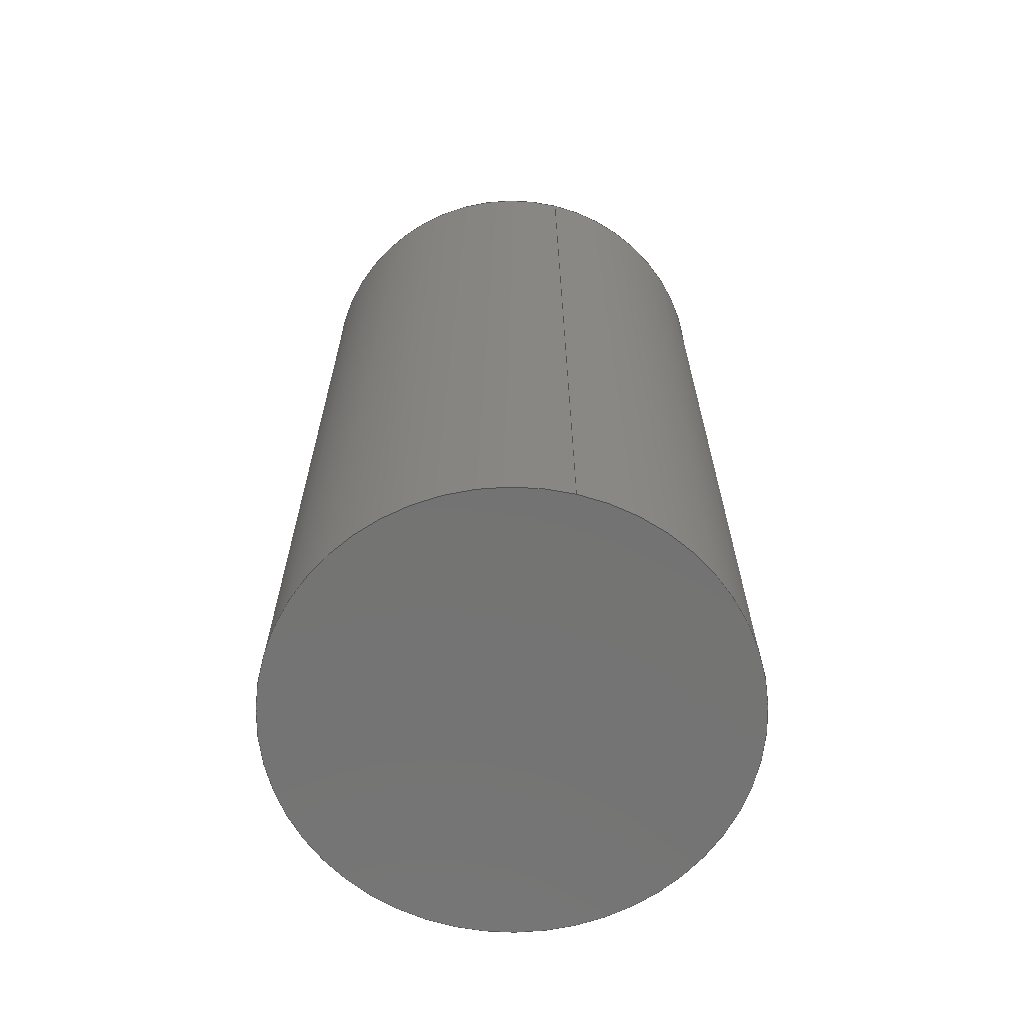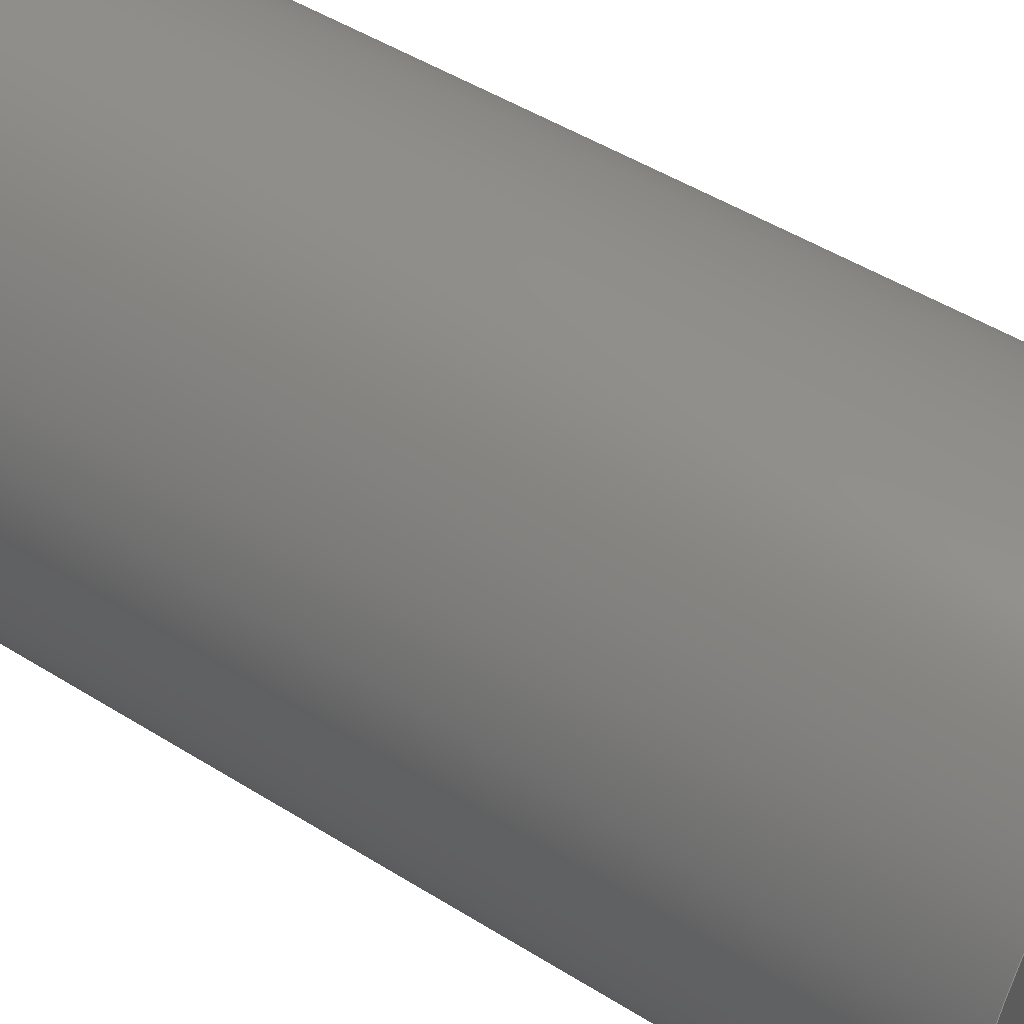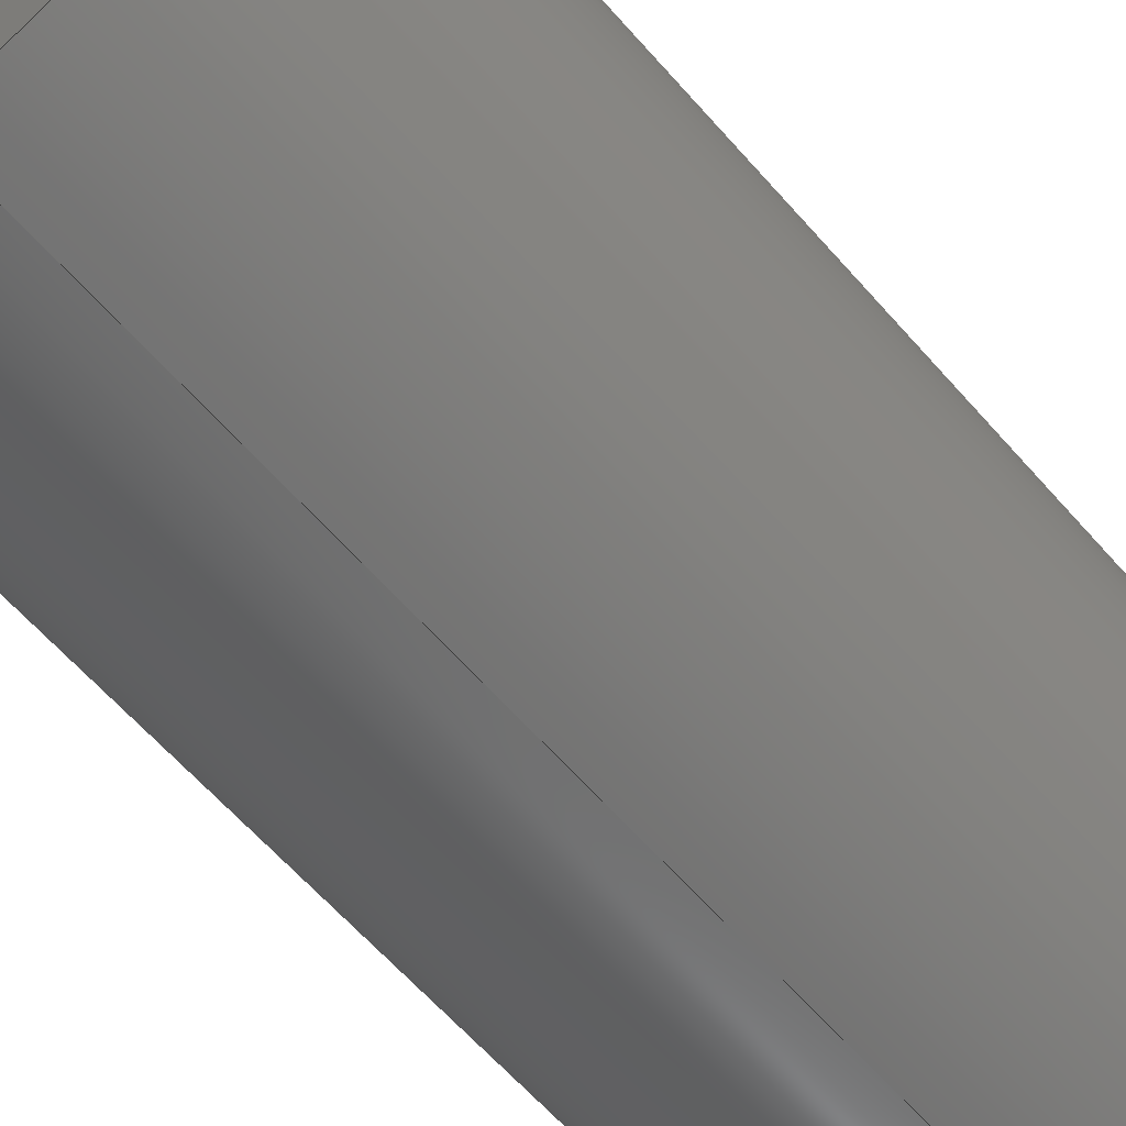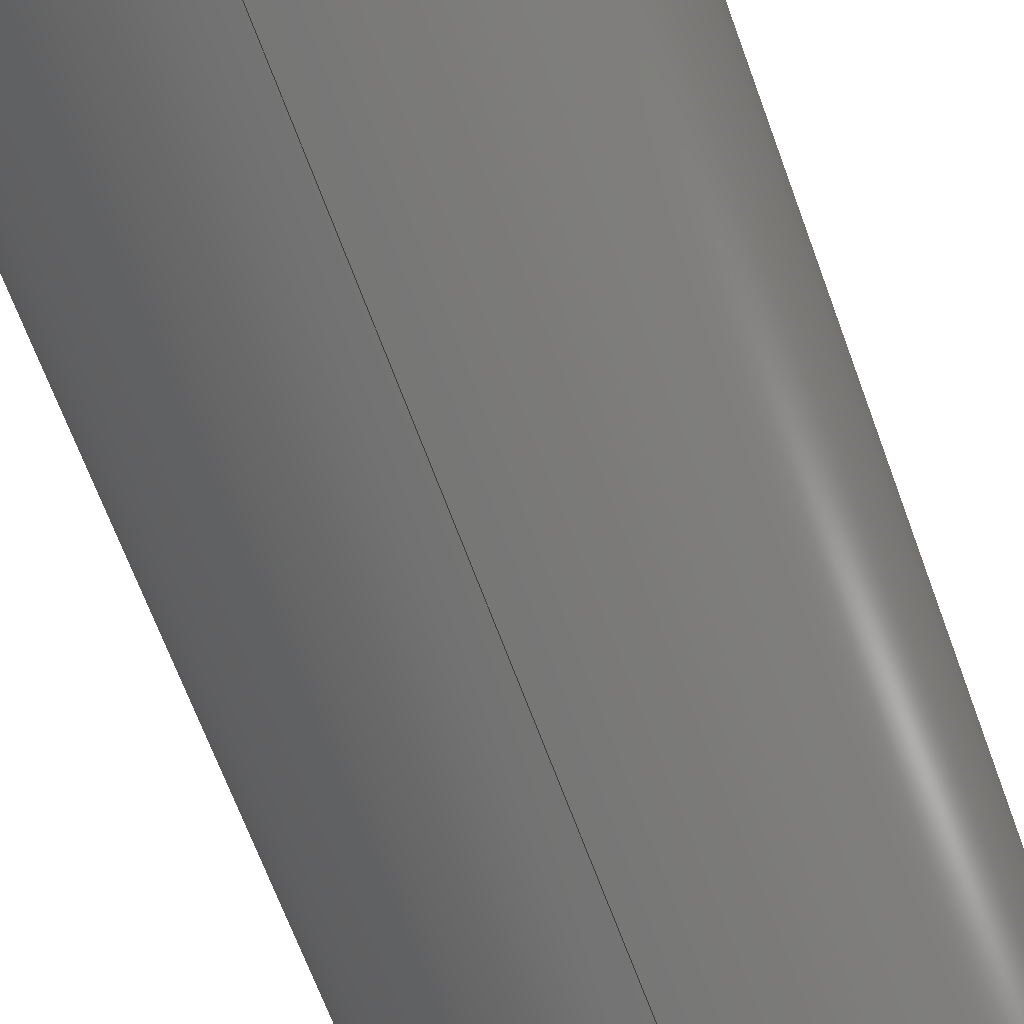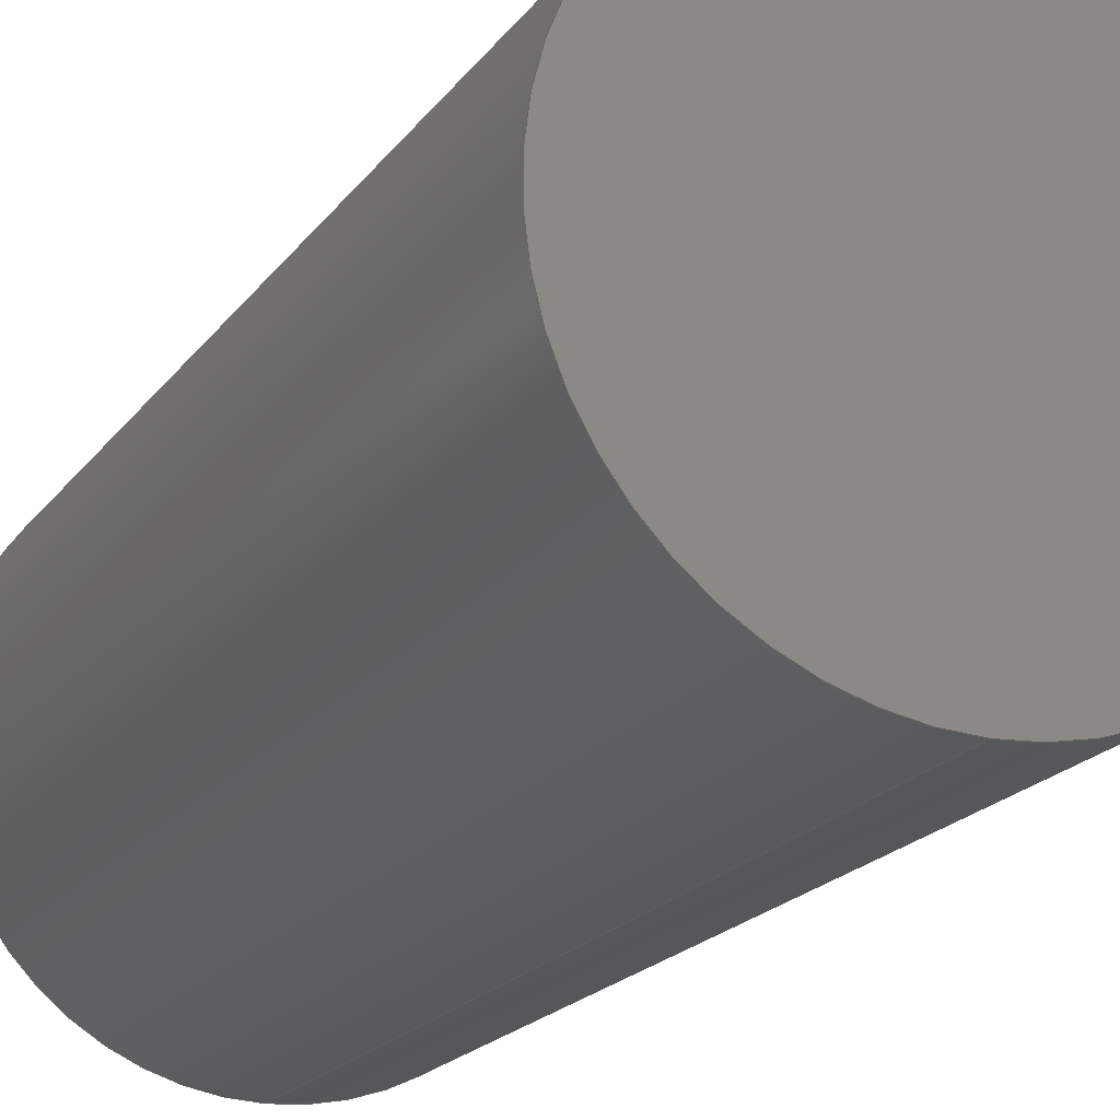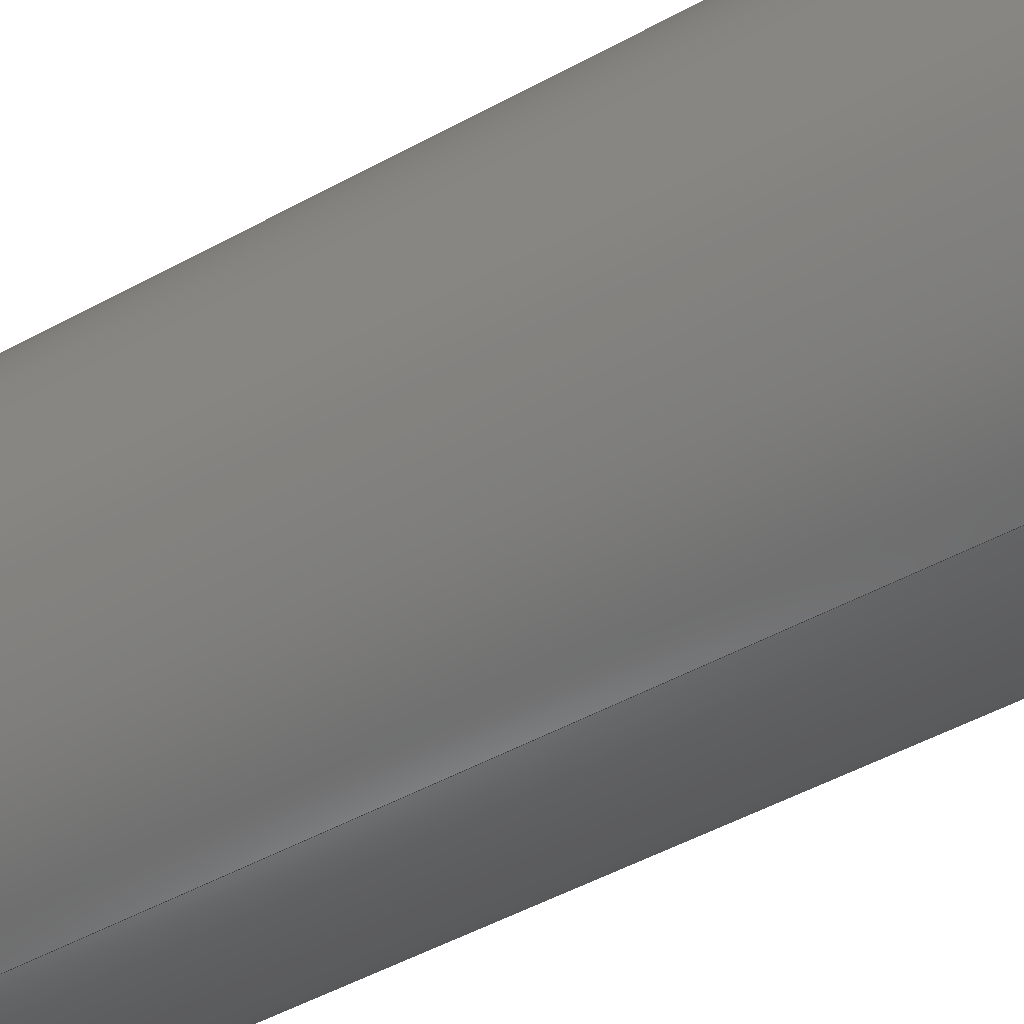
<metadata>
{"format":"step","ext":"step","renderer":"f3d","projection":"perspective","resolution":1024,"background":"white","views":[{"elev":-65.8,"azim":166.2,"up":"+Y"},{"elev":47.4,"azim":125.4,"up":"+Z"},{"elev":-63.7,"azim":41.4,"up":"+Z"},{"elev":-67.9,"azim":-159.8,"up":"+Z"},{"elev":-19.2,"azim":-24.7,"up":"+Z"},{"elev":-54.0,"azim":119.7,"up":"+Z"}]}
</metadata>
<code>
ISO-10303-21;
DATA;
#1 = FILL_AREA_STYLE ('',( #108 ) ) ;
#2 = CARTESIAN_POINT ( 'NONE',  ( 0, 0, 25 ) ) ;
#3 = AXIS2_PLACEMENT_3D ( 'NONE', #14, #32, #107 ) ;
#4 = CARTESIAN_POINT ( 'NONE',  ( 0, -100, 0 ) ) ;
#5 = EDGE_CURVE ( 'NONE', #126, #20, #16, .T. ) ;
#6 = CIRCLE ( 'NONE', #55, 25 ) ;
#7 = PRODUCT ( 'Examen EJER2-2', 'Examen EJER2-2', '', ( #57 ) ) ;
#8 = SHAPE_DEFINITION_REPRESENTATION ( #105, #17 ) ;
#9 = ORIENTED_EDGE ( 'NONE', *, *, #27, .T. ) ;
#10 = PLANE ( 'NONE',  #18 ) ;
#11 = FACE_OUTER_BOUND ( 'NONE', #61, .T. ) ;
#12 = PRESENTATION_LAYER_ASSIGNMENT (  '', '', ( #45 ) ) ;
#13 = PRODUCT_DEFINITION ( 'UNKNOWN', '', #39, #43 ) ;
#14 = CARTESIAN_POINT ( 'NONE',  ( 0, 0, 0 ) ) ;
#15 = CARTESIAN_POINT ( 'NONE',  ( 0, 0, 0 ) ) ;
#16 = CIRCLE ( 'NONE', #37, 25 ) ;
#17 = ADVANCED_BREP_SHAPE_REPRESENTATION ( 'Examen EJER2-2', ( #97, #48 ), #26 ) ;
#18 = AXIS2_PLACEMENT_3D ( 'NONE', #51, #93, #127 ) ;
#19 = ORIENTED_EDGE ( 'NONE', *, *, #5, .T. ) ;
#20 = VERTEX_POINT ( 'NONE', #21 ) ;
#21 = CARTESIAN_POINT ( 'NONE',  ( 3.062e-15, 0, -25 ) ) ;
#22 = STYLED_ITEM ( 'NONE', ( #128 ), #97 ) ;
#23 =( NAMED_UNIT ( * ) SI_UNIT ( $, .STERADIAN. ) SOLID_ANGLE_UNIT ( ) );
#24 = SURFACE_STYLE_FILL_AREA ( #1 ) ;
#25 =( LENGTH_UNIT ( ) NAMED_UNIT ( * ) SI_UNIT ( .MILLI., .METRE. ) );
#26 =( GEOMETRIC_REPRESENTATION_CONTEXT ( 3 ) GLOBAL_UNCERTAINTY_ASSIGNED_CONTEXT ( ( #135 ) ) GLOBAL_UNIT_ASSIGNED_CONTEXT ( ( #130, #122, #23 ) ) REPRESENTATION_CONTEXT ( 'NONE', 'WORKASPACE' ) );
#27 = EDGE_CURVE ( 'NONE', #71, #20, #63, .T. ) ;
#28 = APPLICATION_CONTEXT ( 'automotive_design' ) ;
#29 = FACE_OUTER_BOUND ( 'NONE', #91, .T. ) ;
#30 =( GEOMETRIC_REPRESENTATION_CONTEXT ( 3 ) GLOBAL_UNCERTAINTY_ASSIGNED_CONTEXT ( ( #82 ) ) GLOBAL_UNIT_ASSIGNED_CONTEXT ( ( #25, #31, #67 ) ) REPRESENTATION_CONTEXT ( 'NONE', 'WORKASPACE' ) );
#31 =( NAMED_UNIT ( * ) PLANE_ANGLE_UNIT ( ) SI_UNIT ( $, .RADIAN. ) );
#32 = DIRECTION ( 'NONE',  ( 0, 1, 0 ) ) ;
#33 = CARTESIAN_POINT ( 'NONE',  ( 0, -100, 0 ) ) ;
#34 = SURFACE_STYLE_USAGE ( .BOTH. , #123 ) ;
#35 =( GEOMETRIC_REPRESENTATION_CONTEXT ( 3 ) GLOBAL_UNCERTAINTY_ASSIGNED_CONTEXT ( ( #114 ) ) GLOBAL_UNIT_ASSIGNED_CONTEXT ( ( #56, #76, #85 ) ) REPRESENTATION_CONTEXT ( 'NONE', 'WORKASPACE' ) );
#36 = ADVANCED_FACE ( 'NONE', ( #29 ), #10, .F. ) ;
#37 = AXIS2_PLACEMENT_3D ( 'NONE', #92, #62, #118 ) ;
#38 = ORIENTED_EDGE ( 'NONE', *, *, #74, .F. ) ;
#39 = PRODUCT_DEFINITION_FORMATION_WITH_SPECIFIED_SOURCE ( 'ANY', '', #7, .NOT_KNOWN. ) ;
#40 = ORIENTED_EDGE ( 'NONE', *, *, #102, .F. ) ;
#41 = DIRECTION ( 'NONE',  ( 0, 0, 1 ) ) ;
#42 = DIRECTION ( 'NONE',  ( 0, 1, 0 ) ) ;
#43 = PRODUCT_DEFINITION_CONTEXT ( 'detailed design', #44, 'design' ) ;
#44 = APPLICATION_CONTEXT ( 'automotive_design' ) ;
#45 = STYLED_ITEM ( 'NONE', ( #100 ), #17 ) ;
#46 = FACE_OUTER_BOUND ( 'NONE', #50, .T. ) ;
#47 = SURFACE_STYLE_FILL_AREA ( #75 ) ;
#48 = AXIS2_PLACEMENT_3D ( 'NONE', #15, #86, #134 ) ;
#49 = ORIENTED_EDGE ( 'NONE', *, *, #119, .T. ) ;
#50 = EDGE_LOOP ( 'NONE', ( #19, #49 ) ) ;
#51 = CARTESIAN_POINT ( 'NONE',  ( 0, -100, 0 ) ) ;
#52 = CARTESIAN_POINT ( 'NONE',  ( 0, -100, 0 ) ) ;
#53 = APPLICATION_PROTOCOL_DEFINITION ( 'draft international standard', 'automotive_design', 1998, #28 ) ;
#54 = CYLINDRICAL_SURFACE ( 'NONE', #79, 25 ) ;
#55 = AXIS2_PLACEMENT_3D ( 'NONE', #33, #133, #81 ) ;
#56 =( LENGTH_UNIT ( ) NAMED_UNIT ( * ) SI_UNIT ( .MILLI., .METRE. ) );
#57 = PRODUCT_CONTEXT ( 'NONE', #28, 'mechanical' ) ;
#58 = SURFACE_STYLE_USAGE ( .BOTH. , #113 ) ;
#59 = ORIENTED_EDGE ( 'NONE', *, *, #106, .F. ) ;
#60 = AXIS2_PLACEMENT_3D ( 'NONE', #4, #111, #65 ) ;
#61 = EDGE_LOOP ( 'NONE', ( #116, #70, #90, #77 ) ) ;
#62 = DIRECTION ( 'NONE',  ( 0, 1, 0 ) ) ;
#63 = LINE ( 'NONE', #139, #69 ) ;
#64 = DIRECTION ( 'NONE',  ( 0, 1, 0 ) ) ;
#65 = DIRECTION ( 'NONE',  ( 0, 0, 1 ) ) ;
#66 = CARTESIAN_POINT ( 'NONE',  ( 3.062e-15, -100, -25 ) ) ;
#67 =( NAMED_UNIT ( * ) SI_UNIT ( $, .STERADIAN. ) SOLID_ANGLE_UNIT ( ) );
#68 = ADVANCED_FACE ( 'NONE', ( #46 ), #84, .T. ) ;
#69 = VECTOR ( 'NONE', #104, 1000 ) ;
#70 = ORIENTED_EDGE ( 'NONE', *, *, #74, .T. ) ;
#71 = VERTEX_POINT ( 'NONE', #66 ) ;
#72 = CYLINDRICAL_SURFACE ( 'NONE', #87, 25 ) ;
#73 = DIRECTION ( 'NONE',  ( 0, 1, 0 ) ) ;
#74 = EDGE_CURVE ( 'NONE', #71, #125, #6, .T. ) ;
#75 = FILL_AREA_STYLE ('',( #124 ) ) ;
#76 =( NAMED_UNIT ( * ) PLANE_ANGLE_UNIT ( ) SI_UNIT ( $, .RADIAN. ) );
#77 = ORIENTED_EDGE ( 'NONE', *, *, #119, .F. ) ;
#78 = CARTESIAN_POINT ( 'NONE',  ( 0, -100, 0 ) ) ;
#79 = AXIS2_PLACEMENT_3D ( 'NONE', #52, #42, #41 ) ;
#80 = CARTESIAN_POINT ( 'NONE',  ( 0, -100, 25 ) ) ;
#81 = DIRECTION ( 'NONE',  ( 0, 0, 1 ) ) ;
#82 = UNCERTAINTY_MEASURE_WITH_UNIT (LENGTH_MEASURE( 1e-05 ), #25, 'distance_accuracy_value', 'NONE');
#83 = MECHANICAL_DESIGN_GEOMETRIC_PRESENTATION_REPRESENTATION (  '', ( #22 ), #30 ) ;
#84 = PLANE ( 'NONE',  #120 ) ;
#85 =( NAMED_UNIT ( * ) SI_UNIT ( $, .STERADIAN. ) SOLID_ANGLE_UNIT ( ) );
#86 = DIRECTION ( 'NONE',  ( 0, 0, 1 ) ) ;
#87 = AXIS2_PLACEMENT_3D ( 'NONE', #78, #73, #110 ) ;
#88 = ADVANCED_FACE ( 'NONE', ( #94 ), #72, .T. ) ;
#89 = COLOUR_RGB ( '',0, 1, 1 ) ;
#90 = ORIENTED_EDGE ( 'NONE', *, *, #102, .T. ) ;
#91 = EDGE_LOOP ( 'NONE', ( #59, #38 ) ) ;
#92 = CARTESIAN_POINT ( 'NONE',  ( 0, 0, 0 ) ) ;
#93 = DIRECTION ( 'NONE',  ( 0, 1, 0 ) ) ;
#94 = FACE_OUTER_BOUND ( 'NONE', #140, .T. ) ;
#95 = CARTESIAN_POINT ( 'NONE',  ( 0, 0, 0 ) ) ;
#96 = VECTOR ( 'NONE', #64, 1000 ) ;
#97 = MANIFOLD_SOLID_BREP ( 'Imported1', #129 ) ;
#98 = DIRECTION ( 'NONE',  ( 0, 0, 1 ) ) ;
#99 = CIRCLE ( 'NONE', #3, 25 ) ;
#100 = PRESENTATION_STYLE_ASSIGNMENT (( #58 ) ) ;
#101 = APPLICATION_PROTOCOL_DEFINITION ( 'draft international standard', 'automotive_design', 1998, #44 ) ;
#102 = EDGE_CURVE ( 'NONE', #125, #126, #131, .T. ) ;
#103 = COLOUR_RGB ( '',0, 1, 1 ) ;
#104 = DIRECTION ( 'NONE',  ( 0, 1, 0 ) ) ;
#105 = PRODUCT_DEFINITION_SHAPE ( 'NONE', 'NONE',  #13 ) ;
#106 = EDGE_CURVE ( 'NONE', #125, #71, #112, .T. ) ;
#107 = DIRECTION ( 'NONE',  ( 0, 0, 1 ) ) ;
#108 = FILL_AREA_STYLE_COLOUR ( '', #89 ) ;
#109 = MECHANICAL_DESIGN_GEOMETRIC_PRESENTATION_REPRESENTATION (  '', ( #45 ), #35 ) ;
#110 = DIRECTION ( 'NONE',  ( 0, 0, 1 ) ) ;
#111 = DIRECTION ( 'NONE',  ( 0, 1, 0 ) ) ;
#112 = CIRCLE ( 'NONE', #60, 25 ) ;
#113 = SURFACE_SIDE_STYLE ('',( #47 ) ) ;
#114 = UNCERTAINTY_MEASURE_WITH_UNIT (LENGTH_MEASURE( 1e-05 ), #56, 'distance_accuracy_value', 'NONE');
#115 = PRODUCT_RELATED_PRODUCT_CATEGORY ( 'part', '', ( #7 ) ) ;
#116 = ORIENTED_EDGE ( 'NONE', *, *, #27, .F. ) ;
#117 = ORIENTED_EDGE ( 'NONE', *, *, #5, .F. ) ;
#118 = DIRECTION ( 'NONE',  ( 0, 0, 1 ) ) ;
#119 = EDGE_CURVE ( 'NONE', #20, #126, #99, .T. ) ;
#120 = AXIS2_PLACEMENT_3D ( 'NONE', #95, #132, #98 ) ;
#121 = CARTESIAN_POINT ( 'NONE',  ( 0, -100, 25 ) ) ;
#122 =( NAMED_UNIT ( * ) PLANE_ANGLE_UNIT ( ) SI_UNIT ( $, .RADIAN. ) );
#123 = SURFACE_SIDE_STYLE ('',( #24 ) ) ;
#124 = FILL_AREA_STYLE_COLOUR ( '', #103 ) ;
#125 = VERTEX_POINT ( 'NONE', #80 ) ;
#126 = VERTEX_POINT ( 'NONE', #2 ) ;
#127 = DIRECTION ( 'NONE',  ( 0, 0, 1 ) ) ;
#128 = PRESENTATION_STYLE_ASSIGNMENT (( #34 ) ) ;
#129 = CLOSED_SHELL ( 'NONE', ( #88, #138, #36, #68 ) ) ;
#130 =( LENGTH_UNIT ( ) NAMED_UNIT ( * ) SI_UNIT ( .MILLI., .METRE. ) );
#131 = LINE ( 'NONE', #121, #96 ) ;
#132 = DIRECTION ( 'NONE',  ( 0, 1, 0 ) ) ;
#133 = DIRECTION ( 'NONE',  ( 0, 1, 0 ) ) ;
#134 = DIRECTION ( 'NONE',  ( 1, 0, 0 ) ) ;
#135 = UNCERTAINTY_MEASURE_WITH_UNIT (LENGTH_MEASURE( 1e-05 ), #130, 'distance_accuracy_value', 'NONE');
#136 = PRESENTATION_LAYER_ASSIGNMENT (  '', '', ( #22 ) ) ;
#137 = ORIENTED_EDGE ( 'NONE', *, *, #106, .T. ) ;
#138 = ADVANCED_FACE ( 'NONE', ( #11 ), #54, .T. ) ;
#139 = CARTESIAN_POINT ( 'NONE',  ( 3.062e-15, -100, -25 ) ) ;
#140 = EDGE_LOOP ( 'NONE', ( #137, #9, #117, #40 ) ) ;
ENDSEC;
END-ISO-10303-21;

</code>
